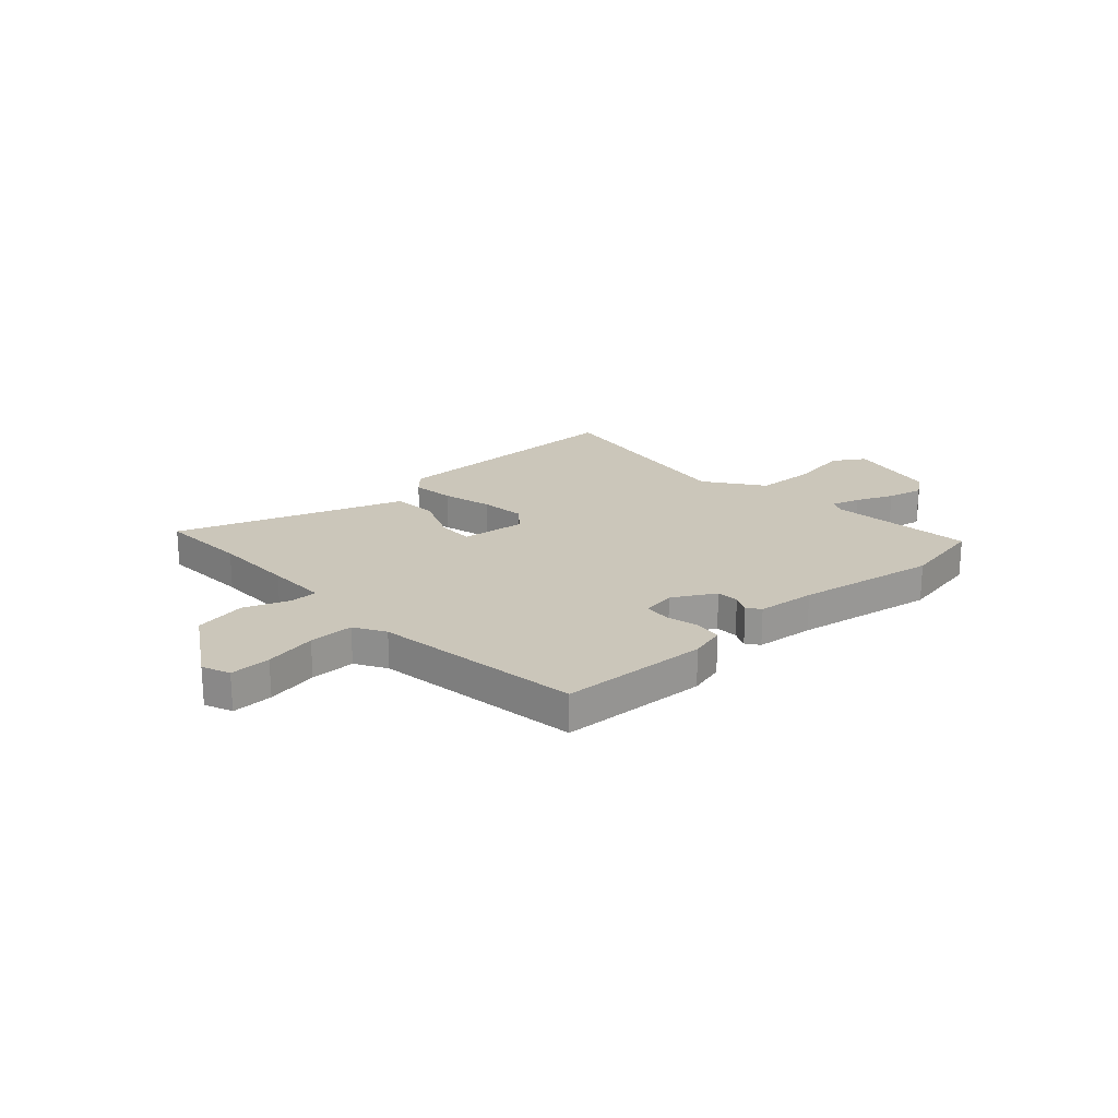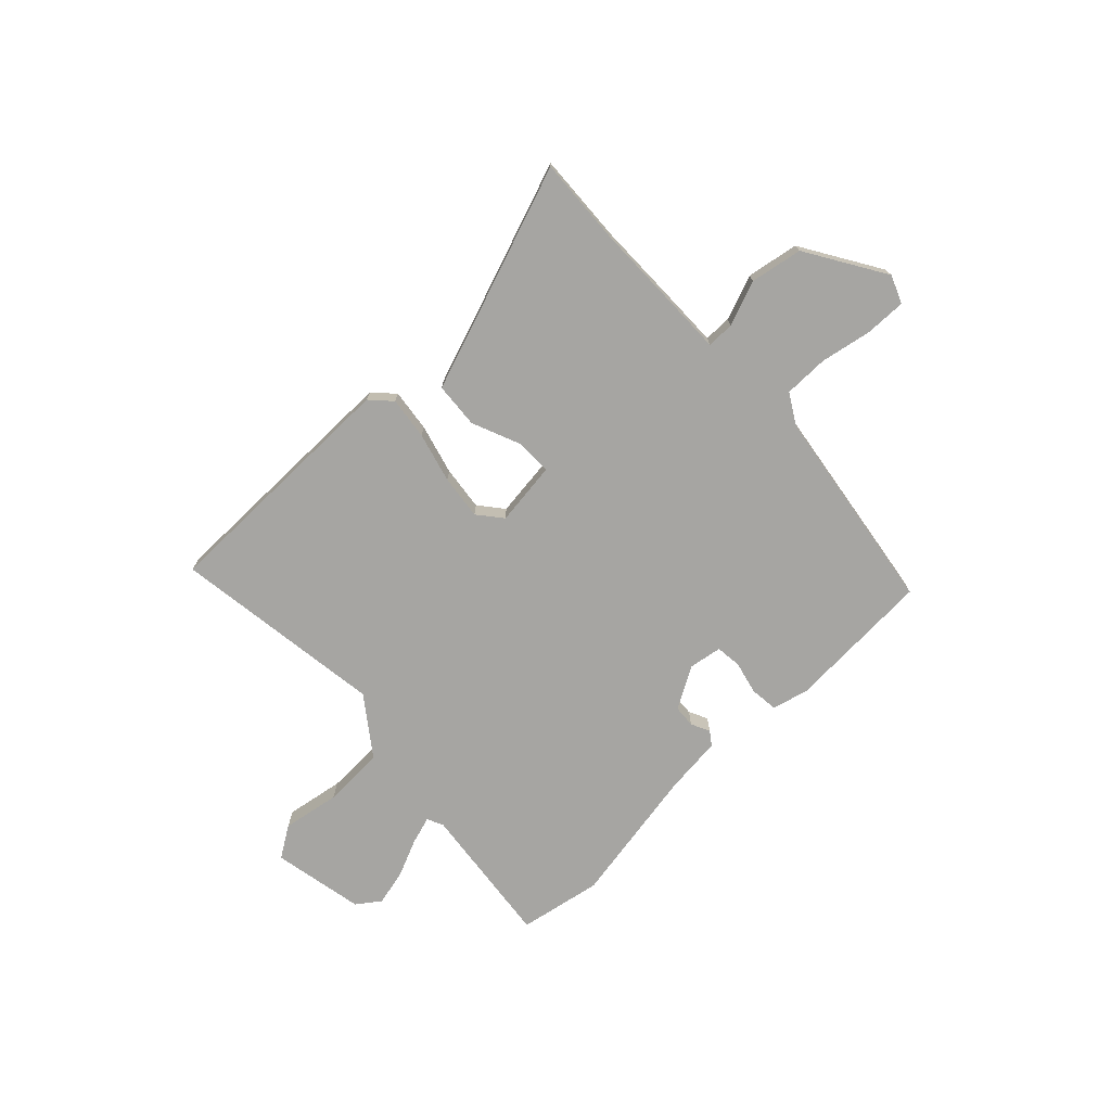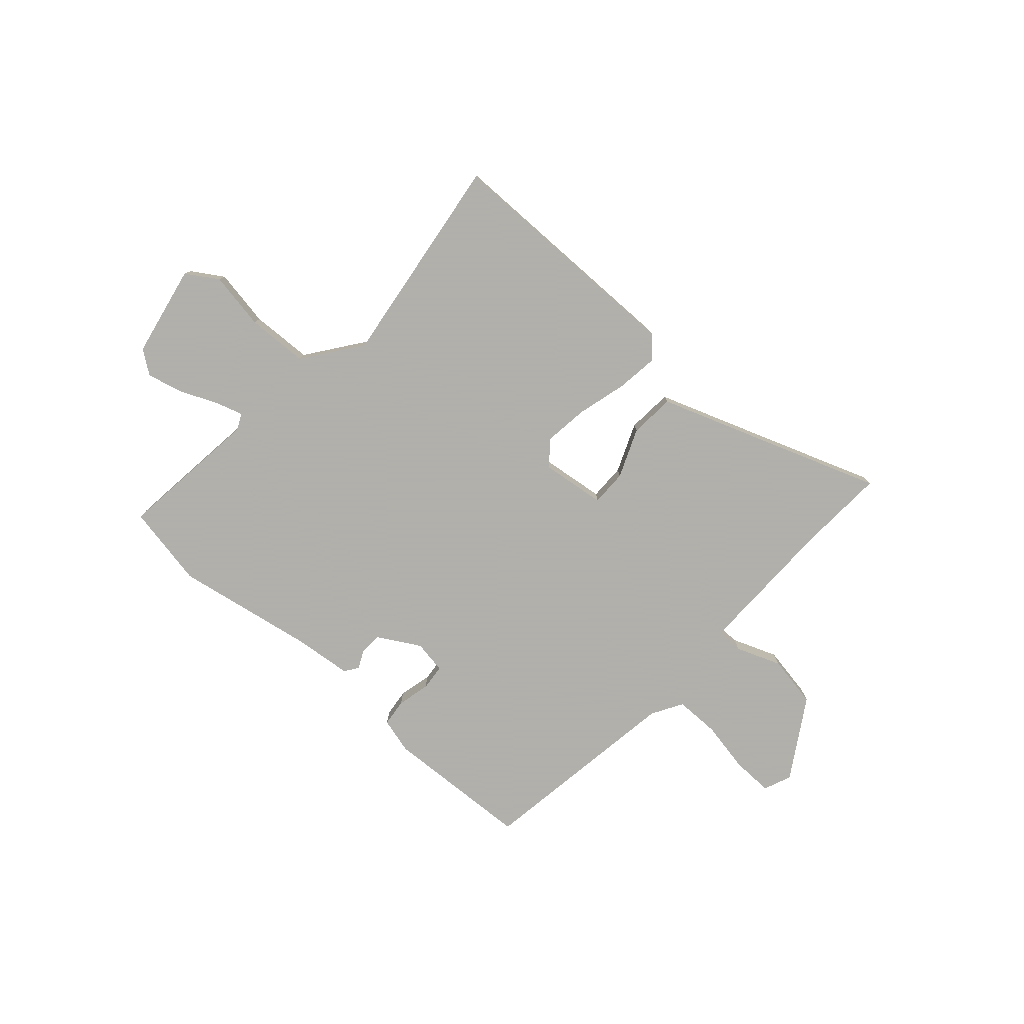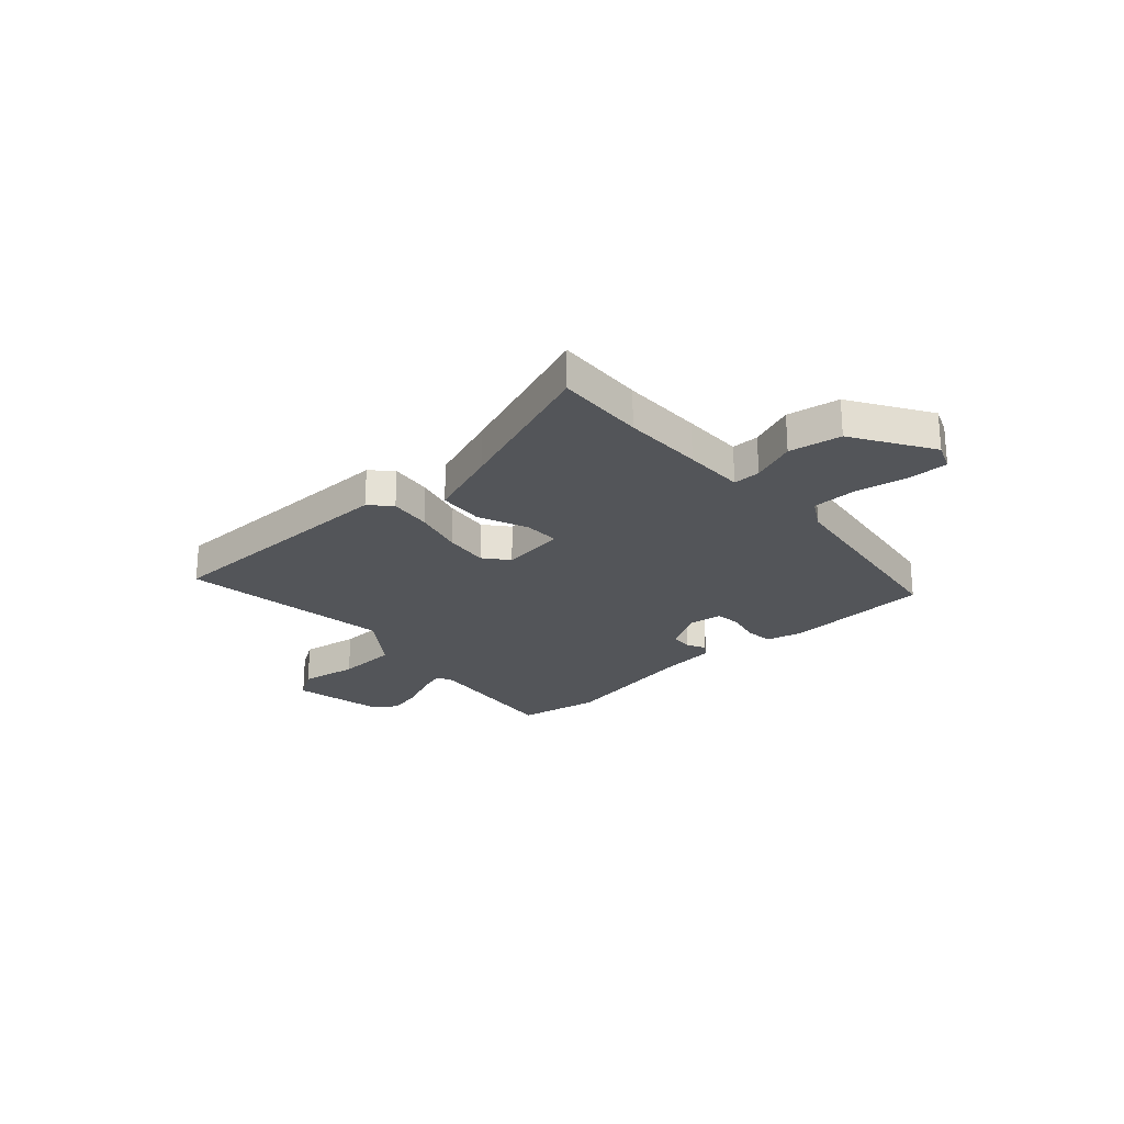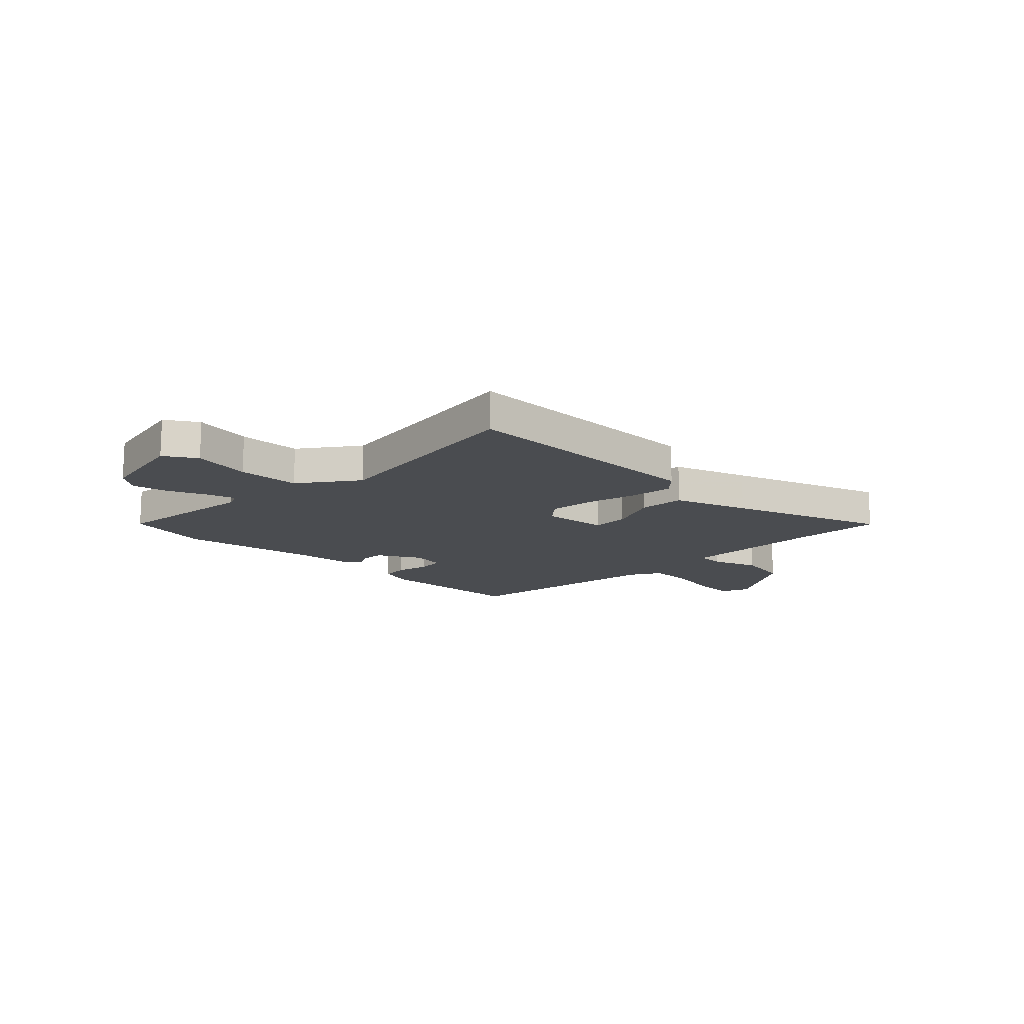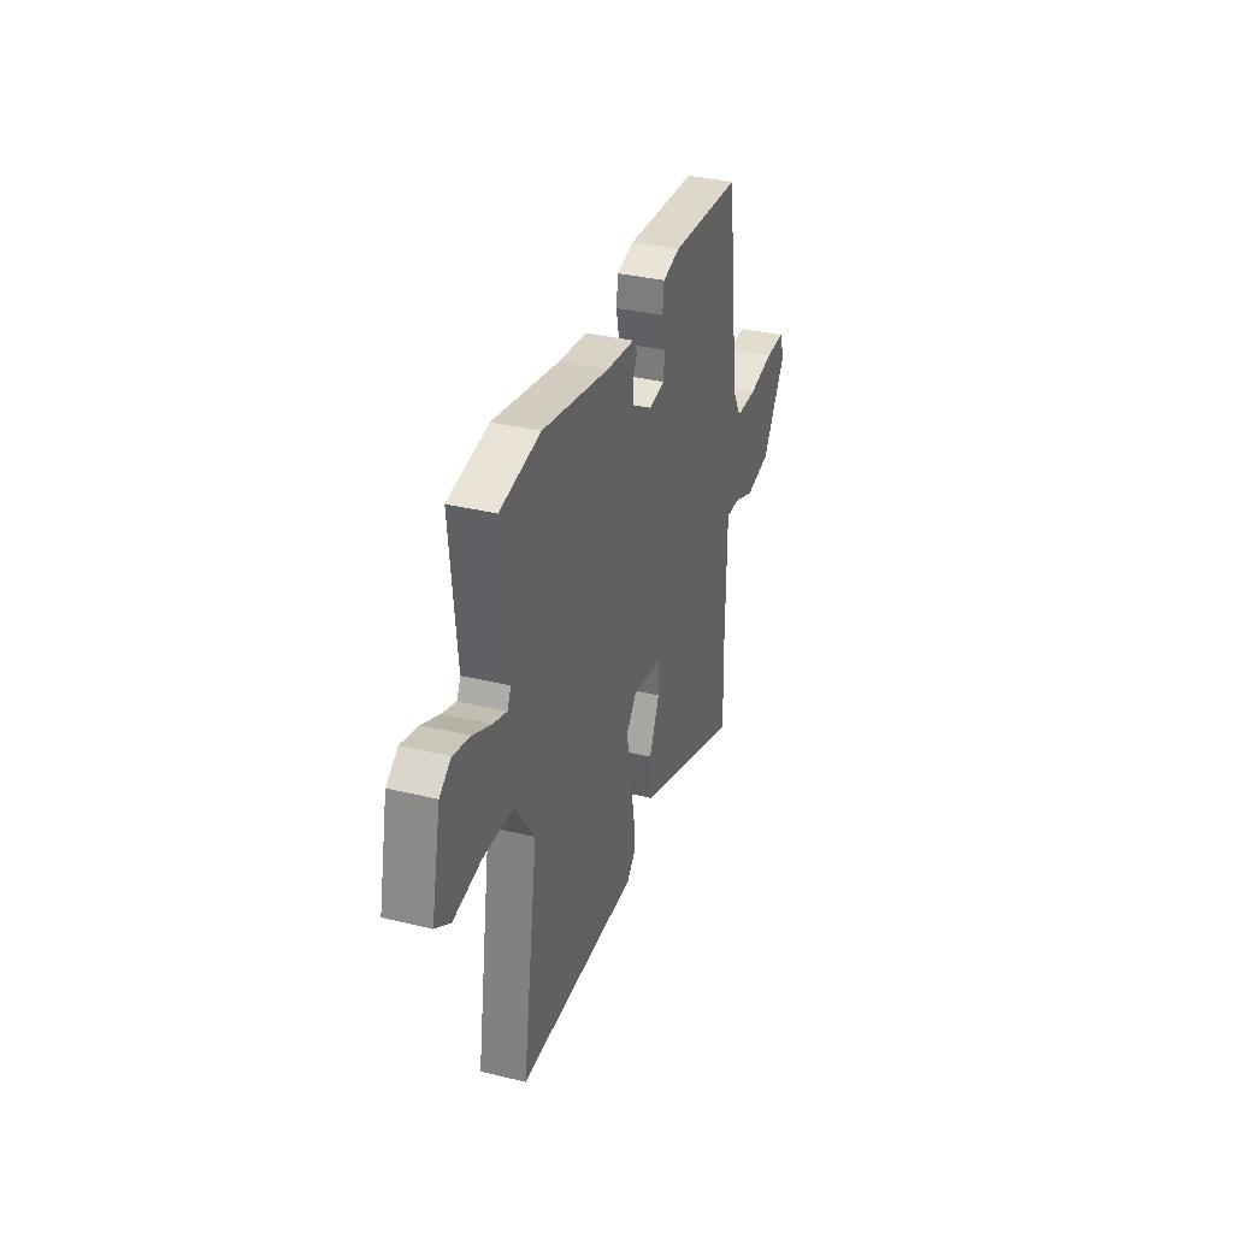
<metadata>
{"format":"obj","ext":"obj","renderer":"f3d","projection":"perspective","resolution":1024,"background":"white","views":[{"elev":21.2,"azim":-43.5,"up":"+Y"},{"elev":-73.6,"azim":-137.4,"up":"+Y"},{"elev":-78.4,"azim":137.1,"up":"+Y"},{"elev":-24.1,"azim":-138.7,"up":"+Y"},{"elev":-14.7,"azim":134.3,"up":"+Y"},{"elev":34.6,"azim":108.1,"up":"+Z"}]}
</metadata>
<code>
v 0.414 0.07 0.514
v 0.575 0.07 0.487
v 0.548 0.07 0.208
v 0.563 0.07 0.177
v 0.617 0.07 0.195
v 0.688 0.07 0.228
v 0.757 0.07 0.246
v 0.803 0.07 0.214
v 0.841 0.07 0.037
v 0.781 0.07 -0.003
v 0.669 0.07 0.014
v 0.55 0.07 0.007
v 0.471 0.07 -0.105
v 0.535 0.07 -0.516
v 0.05 0.07 -0.528
v 0.012 0.07 -0.489
v 0.021 0.07 -0.407
v 0.045 0.07 -0.31
v 0.054 0.07 -0.224
v 0.015 0.07 -0.178
v -0.109 0.07 -0.196
v -0.107 0.07 -0.266
v -0.066 0.07 -0.36
v -0.071 0.07 -0.448
v -0.211 0.07 -0.501
v -0.504 0.07 -0.613
v -0.498 0.07 -0.44
v -0.5 0.07 -0.283
v -0.501 0.07 -0.165
v -0.554 0.07 -0.166
v -0.64 0.07 -0.201
v -0.741 0.07 -0.185
v -0.838 0.07 -0.034
v -0.817 0.07 0.02
v -0.738 0.07 0.02
v -0.638 0.07 0.003
v -0.552 0.07 0.005
v -0.518 0.07 0.065
v -0.466 0.07 0.467
v -0.181 0.07 0.487
v -0.112 0.07 0.47
v -0.105 0.07 0.417
v -0.119 0.07 0.353
v -0.113 0.07 0.303
v -0.049 0.07 0.294
v 0.031 0.07 0.342
v 0.033 0.07 0.385
v 0.015 0.07 0.421
v 0.033 0.07 0.447
v 0.145 0.07 0.461
v 0.414 0 0.514
v 0.575 0 0.487
v 0.548 0 0.208
v 0.563 0 0.177
v 0.617 0 0.195
v 0.688 0 0.228
v 0.757 0 0.246
v 0.803 0 0.214
v 0.841 0 0.037
v 0.781 0 -0.003
v 0.669 0 0.014
v 0.55 0 0.007
v 0.471 0 -0.105
v 0.535 0 -0.516
v 0.05 0 -0.528
v 0.012 0 -0.489
v 0.021 0 -0.407
v 0.045 0 -0.31
v 0.054 0 -0.224
v 0.015 0 -0.178
v -0.109 0 -0.196
v -0.107 0 -0.266
v -0.066 0 -0.36
v -0.071 0 -0.448
v -0.211 0 -0.501
v -0.504 0 -0.613
v -0.498 0 -0.44
v -0.5 0 -0.283
v -0.501 0 -0.165
v -0.554 0 -0.166
v -0.64 0 -0.201
v -0.741 0 -0.185
v -0.838 0 -0.034
v -0.817 0 0.02
v -0.738 0 0.02
v -0.638 0 0.003
v -0.552 0 0.005
v -0.518 0 0.065
v -0.466 0 0.467
v -0.181 0 0.487
v -0.112 0 0.47
v -0.105 0 0.417
v -0.119 0 0.353
v -0.113 0 0.303
v -0.049 0 0.294
v 0.031 0 0.342
v 0.033 0 0.385
v 0.015 0 0.421
v 0.033 0 0.447
v 0.145 0 0.461
f 47 48 49 50
f 1 2 3
f 50 1 3
f 47 50 3
f 46 47 3
f 45 46 3 4
f 44 45 4
f 41 42 43
f 40 41 43
f 39 40 43
f 38 39 43
f 37 38 43 44
f 34 35 36
f 33 34 36
f 32 33 36
f 31 32 36
f 30 31 36
f 29 30 36 37
f 27 28 29
f 25 26 27
f 25 27 29
f 24 25 29
f 23 24 29
f 22 23 29
f 21 22 29 37
f 16 17 18
f 15 16 18
f 14 15 18
f 13 14 18
f 12 13 18 19
f 9 10 11
f 8 9 11
f 7 8 11
f 6 7 11
f 5 6 11
f 4 5 11 12
f 44 4 12
f 37 44 12
f 21 37 12
f 20 21 12
f 12 19 20
f 100 99 98 97
f 53 52 51
f 53 51 100
f 53 100 97
f 53 97 96
f 54 53 96 95
f 54 95 94
f 93 92 91
f 93 91 90
f 93 90 89
f 93 89 88
f 94 93 88 87
f 86 85 84
f 86 84 83
f 86 83 82
f 86 82 81
f 86 81 80
f 87 86 80 79
f 79 78 77
f 77 76 75
f 79 77 75
f 79 75 74
f 79 74 73
f 79 73 72
f 87 79 72 71
f 68 67 66
f 68 66 65
f 68 65 64
f 68 64 63
f 69 68 63 62
f 61 60 59
f 61 59 58
f 61 58 57
f 61 57 56
f 61 56 55
f 62 61 55 54
f 62 54 94
f 62 94 87
f 62 87 71
f 62 71 70
f 70 69 62
f 1 51 52 2
f 2 52 53 3
f 3 53 54 4
f 4 54 55 5
f 5 55 56 6
f 6 56 57 7
f 7 57 58 8
f 8 58 59 9
f 9 59 60 10
f 10 60 61 11
f 11 61 62 12
f 12 62 63 13
f 13 63 64 14
f 14 64 65 15
f 15 65 66 16
f 16 66 67 17
f 17 67 68 18
f 18 68 69 19
f 19 69 70 20
f 20 70 71 21
f 21 71 72 22
f 22 72 73 23
f 23 73 74 24
f 24 74 75 25
f 25 75 76 26
f 26 76 77 27
f 27 77 78 28
f 28 78 79 29
f 29 79 80 30
f 30 80 81 31
f 31 81 82 32
f 32 82 83 33
f 33 83 84 34
f 34 84 85 35
f 35 85 86 36
f 36 86 87 37
f 37 87 88 38
f 38 88 89 39
f 39 89 90 40
f 40 90 91 41
f 41 91 92 42
f 42 92 93 43
f 43 93 94 44
f 44 94 95 45
f 45 95 96 46
f 46 96 97 47
f 47 97 98 48
f 48 98 99 49
f 49 99 100 50
f 50 100 51 1

</code>
